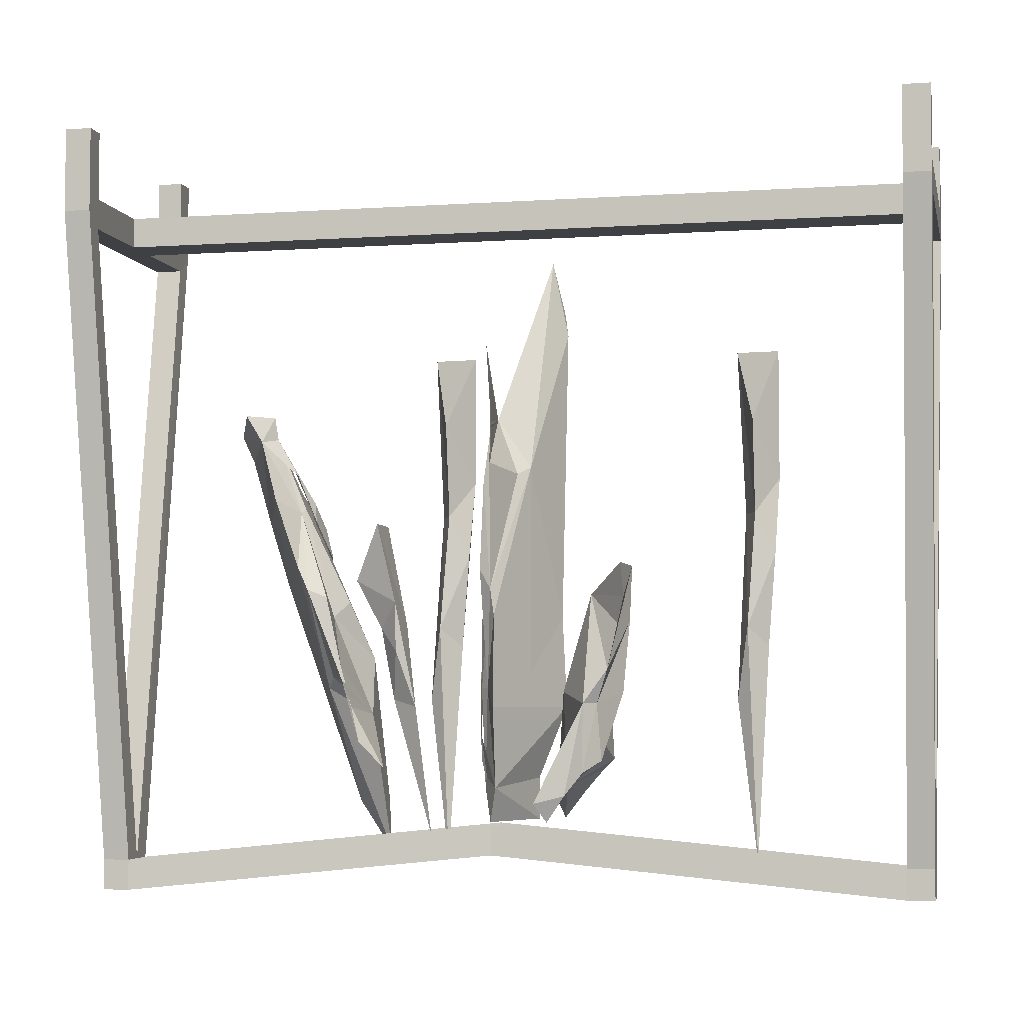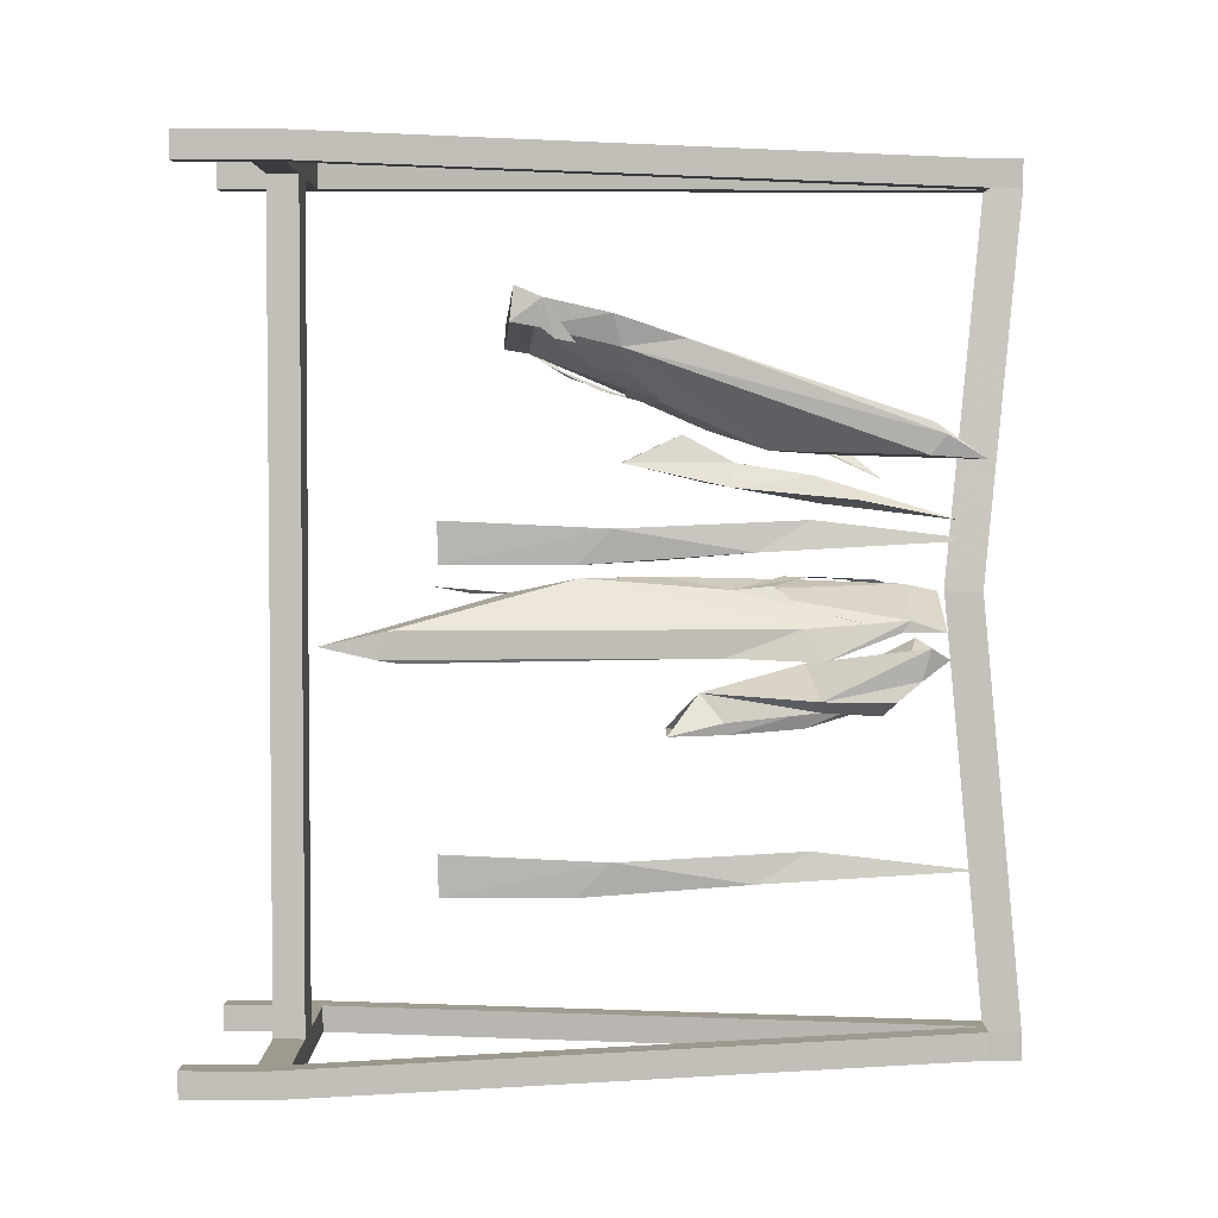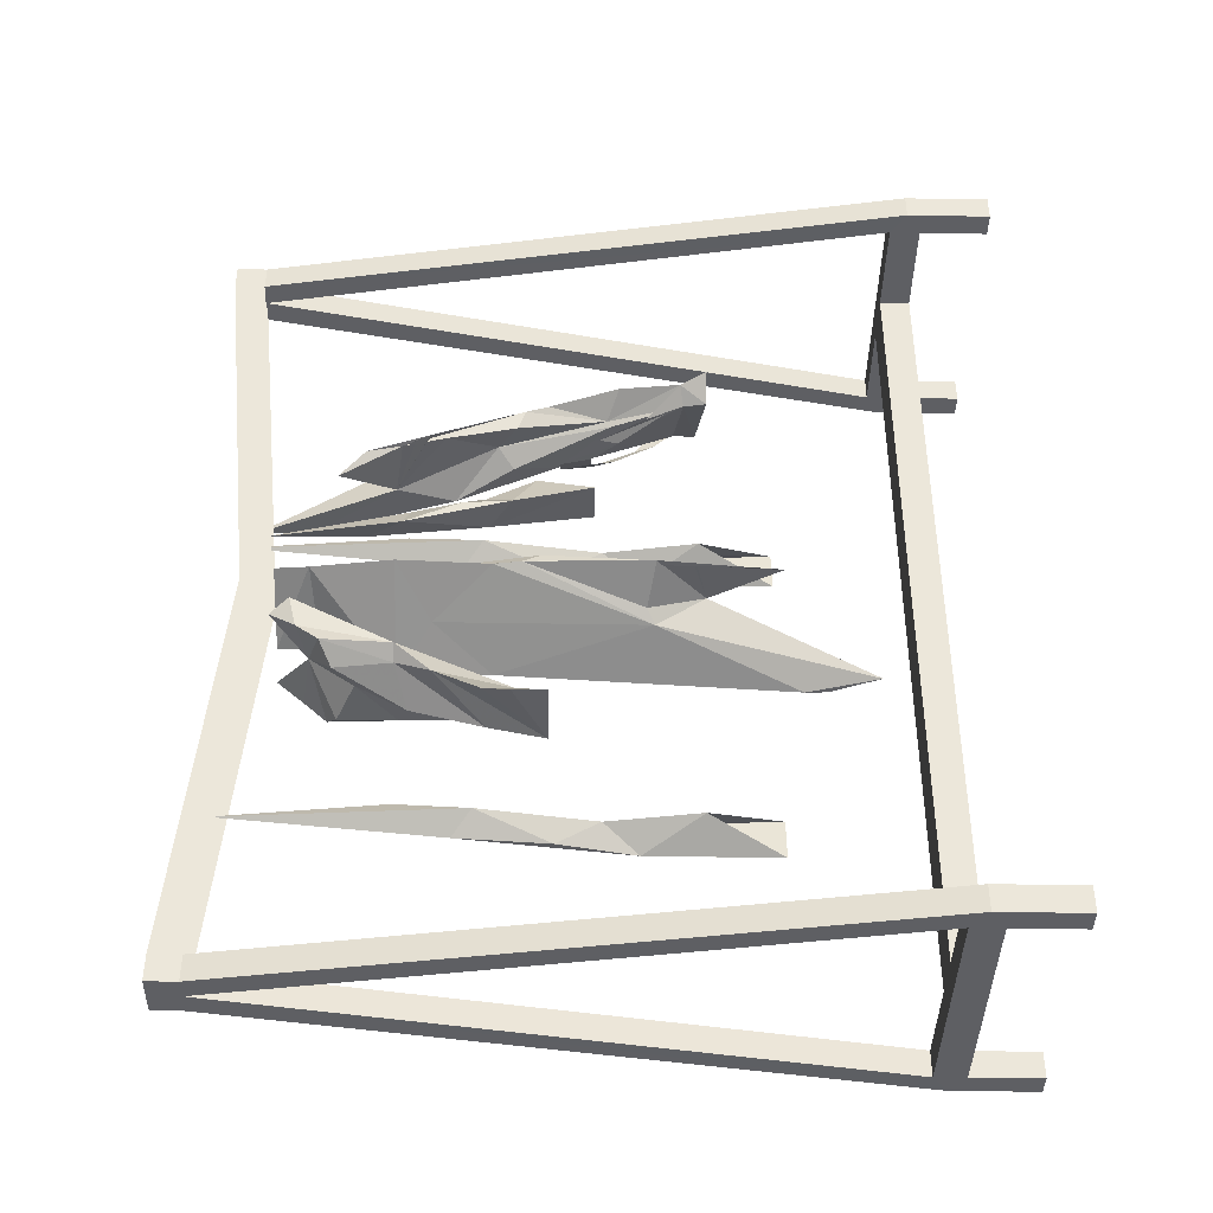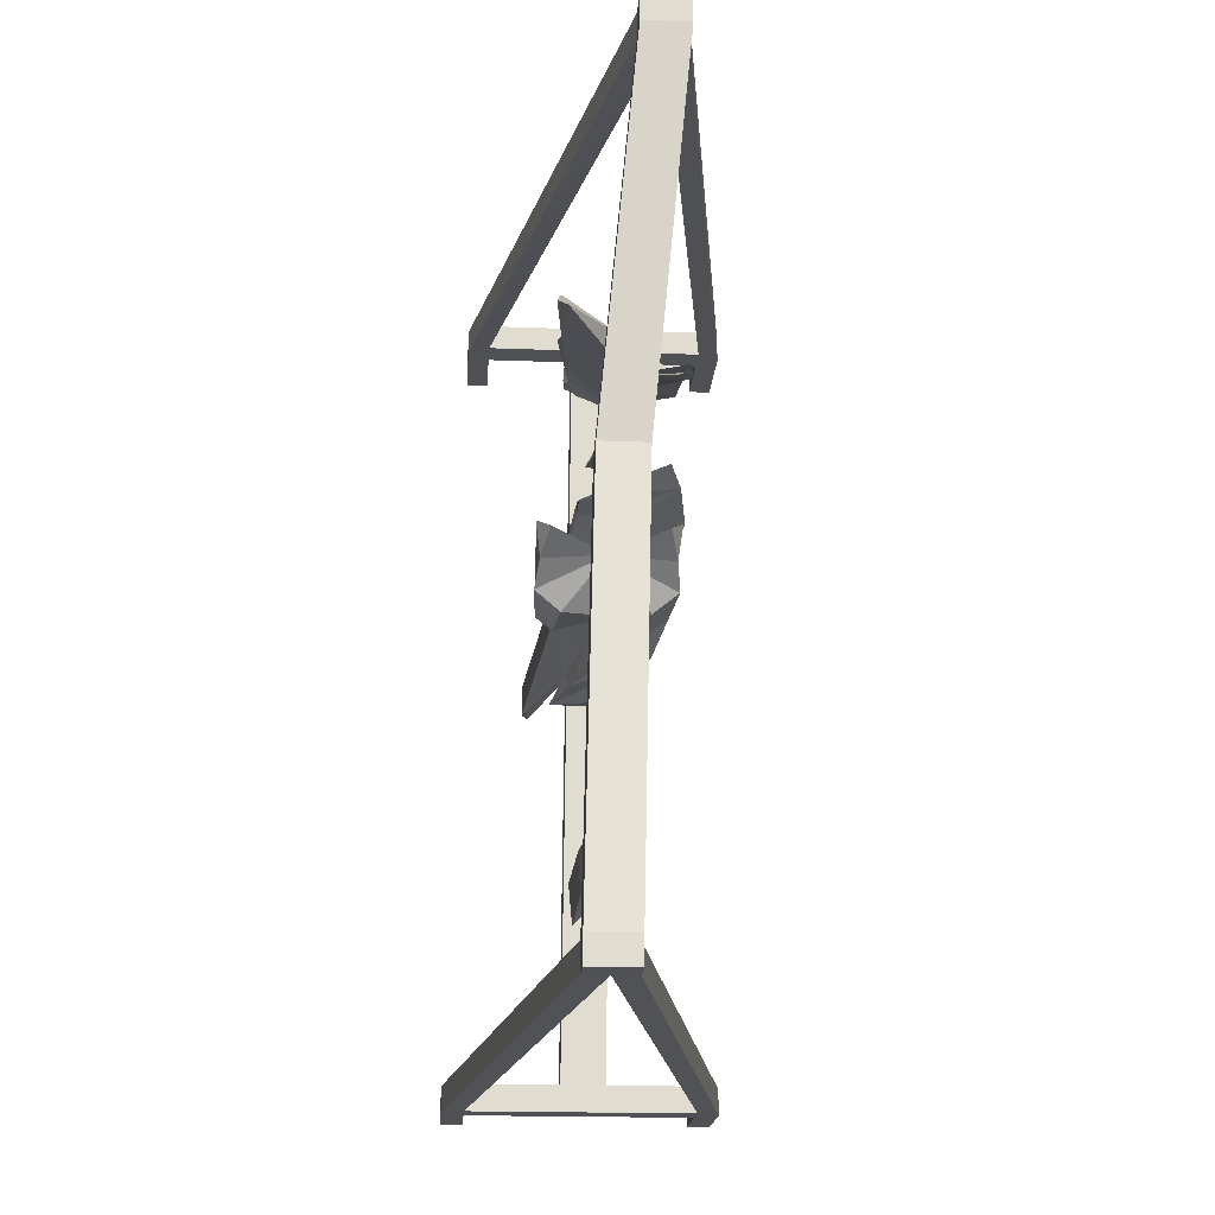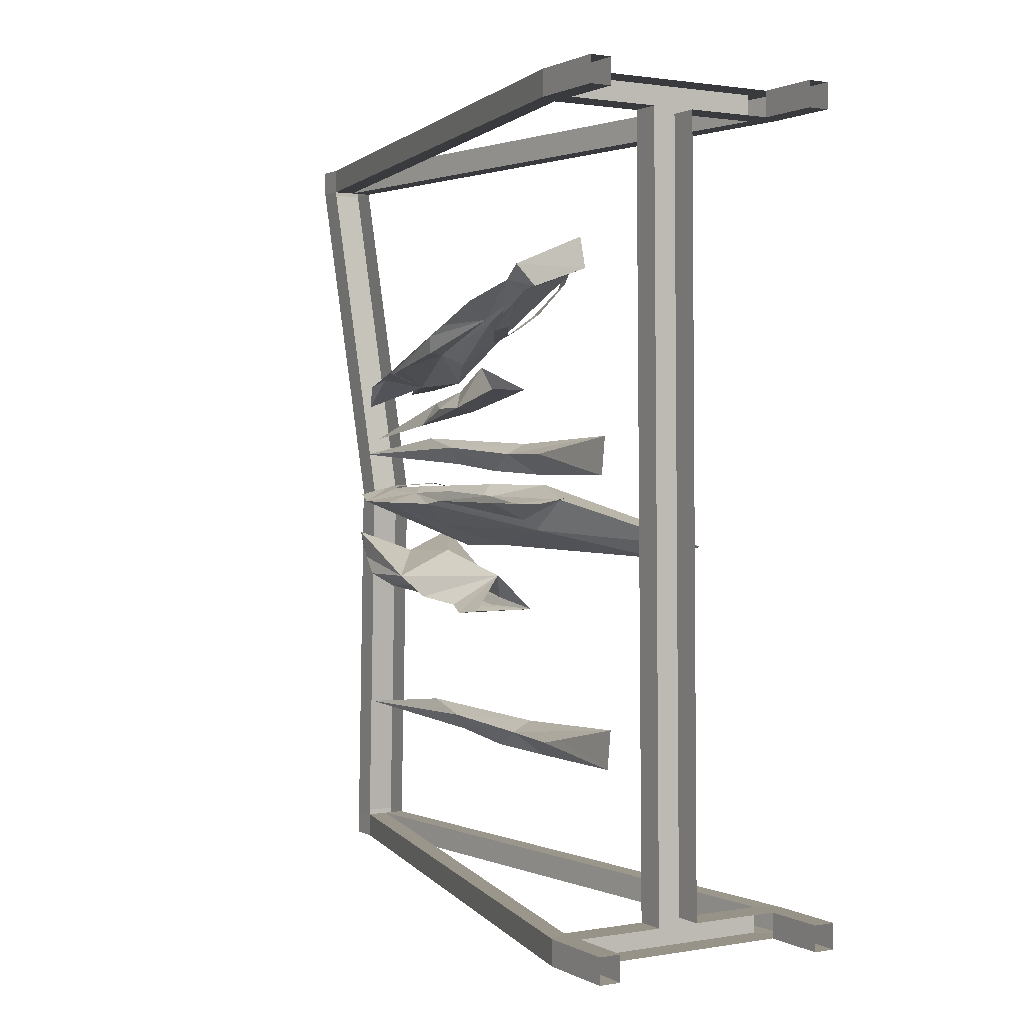
<metadata>
{"format":"obj","ext":"obj","renderer":"f3d","projection":"perspective","resolution":1024,"background":"white","views":[{"elev":-4.7,"azim":102.5,"up":"+Y"},{"elev":3.9,"azim":-89.8,"up":"+Z"},{"elev":-41.1,"azim":88.8,"up":"+Z"},{"elev":-19.7,"azim":-4.1,"up":"+Z"},{"elev":1.5,"azim":149.3,"up":"+Z"}]}
</metadata>
<code>
v -0.1797 -0.7969 -0.5078
v -0.1797 -0.4609 -0.4922
v -0.1719 -0.4609 -0.5781
v -0.1719 -0.7266 -0.5781
v -0.1562 -1.07 -0.5547
v -0.1406 -1.18 -0.4922
v -0.1172 -1.031 -0.5156
v -0.1328 -0.7969 -0.5312
v -0.1016 -0.6094 -0.5312
v -0.1328 -1.508 -0.5312
v -0.1484 -0.8828 -0.5703
v -0.2031 -0.6016 0.5234
v -0.2031 -0.6641 0.5703
v -0.1953 -0.6094 0.5938
v -0.01562 -0.5859 0.5234
v -0.0625 -0.5859 0.4766
v -0.0625 -0.6328 0.4688
v -0.1953 -0.6484 0.5156
v -0.2266 -0.7969 0.5391
v -0.02344 -0.6406 0.4922
v -0.05469 -0.7891 0.4141
v -0.0625 -0.7812 0.4062
v -0.1484 -0.8828 0.375
v -0.2109 -0.8125 0.4766
v -0.2188 -0.9375 0.4922
v -0.1094 -0.8359 0.4766
v 0 -0.7656 0.4531
v -0.007812 -0.9062 0.4062
v 0 -0.9531 0.3828
v -0.007812 -0.9688 0.3438
v -0.0625 -1.008 0.3438
v -0.1016 -0.9766 0.3203
v -0.1562 -1.094 0.2812
v -0.25 -1.391 0.2734
v -0.2578 -1.422 0.3125
v -0.25 -1.398 0.3359
v -0.1094 -1.156 0.3672
v -0.1172 -1.211 0.2734
v -0.007812 -1.109 0.3125
v -0.007812 -1.195 0.2891
v -0.03125 -1.32 0.2266
v -0.007812 -1.266 0.2734
v 0.007812 -1.141 0.3047
v -0.08594 -1.133 0.3516
v -0.2422 -1.5 0.2656
v -0.0625 -0.6719 0.4453
v -0.05469 -0.7109 0.4219
v -0.08594 -0.8047 0.3906
v -0.1016 -0.7656 0.3984
v -0.1328 -0.8828 0.3672
v -0.1328 -0.8203 0.3828
v -0.1641 -0.8828 0.3828
v -0.1641 -0.8203 0.3984
v -0.2031 -0.8203 0.4297
v -0.1875 -0.7734 0.4297
v -0.2109 -0.7266 0.4844
v -0.2031 -0.6875 0.4922
v -0.1953 -0.6484 0.5234
v -0.1562 -1.023 0.2109
v -0.1719 -0.8125 0.2578
v -0.08594 -0.8125 0.2578
v -0.08594 -0.9766 0.2188
v -0.1094 -1.195 0.1797
v -0.1641 -1.266 0.1875
v -0.1406 -1.18 0.2344
v -0.125 -1.031 0.2578
v -0.125 -0.9297 0.3125
v -0.125 -1.461 0.1484
v -0.09375 -1.078 0.2188
v -0.1641 -0.7969 0.1328
v -0.1641 -0.4609 0.1484
v -0.1562 -0.4609 0.0625
v -0.1562 -0.7266 0.0625
v -0.1406 -1.07 0.08594
v -0.125 -1.18 0.1484
v -0.1016 -1.031 0.125
v -0.1172 -0.7969 0.1094
v -0.08594 -0.6094 0.1094
v -0.1172 -1.508 0.1094
v -0.1328 -0.8828 0.07031
v -0.2188 -1.43 -0.0625
v -0.2188 -1.359 -0.03906
v -0.2188 -1.344 -0.0625
v -0.03906 -1.359 -0.007812
v -0.0625 -1.43 0.007812
v -0.08594 -1.359 0.02344
v -0.1641 -1.023 0.01562
v -0.2266 -1.156 -0.05469
v -0.2422 -1.195 -0.1172
v -0.01562 -1.195 -0.007812
v -0.07031 -1.156 0.01562
v -0.08594 -1.156 0.03125
v -0.125 -0.8906 0.03906
v -0.1797 -0.7344 0.03906
v -0.2734 -0.375 -0.05469
v -0.2734 -0.3516 -0.1094
v -0.2344 -1.008 -0.1094
v -0.1328 -1.125 -0.0625
v -0.02344 -1.008 -0.007812
v -0.02344 -0.9531 0
v -0.03125 -0.9141 0.02344
v -0.08594 -0.8594 0.007812
v -0.1328 -0.5938 0.007812
v -0.2578 -0.2422 -0.08594
v -0.2656 -0.3984 -0.1172
v -0.1328 -0.6953 -0.0625
v -0.1094 -0.7109 -0.03906
v -0.01562 -0.6953 0
v -0.03125 -0.6172 0
v -0.03125 -0.7344 0.01562
v -0.05469 -0.4453 0.01562
v -0.03125 -0.5234 0
v -0.08594 -1.305 0.03125
v -0.07812 -1.25 0.03125
v -0.1094 -1.125 0.03906
v -0.125 -1.172 0.03906
v -0.1719 -1.102 0.02344
v -0.2109 -1.156 -0.01562
v -0.2266 -1.25 -0.03906
v -0.07812 -1.359 0.01562
v -0.1016 -1.023 -0.25
v -0.2422 -0.8984 -0.2578
v -0.08594 -0.9688 -0.2656
v -0.1875 -0.9609 -0.1797
v -0.07031 -1.117 -0.2344
v -0.2109 -1.016 -0.2578
v -0.2188 -1.008 -0.2344
v -0.25 -1.188 -0.2109
v -0.2812 -1.188 -0.1875
v -0.1641 -1.164 -0.125
v -0.04688 -1.188 -0.1875
v -0.07812 -1.188 -0.2109
v -0.1719 -1.164 -0.25
v -0.1875 -1.156 -0.2188
v -0.1484 -1.266 -0.2109
v -0.2422 -1.305 -0.2188
v -0.2891 -1.328 -0.1875
v -0.2812 -1.375 -0.1484
v -0.2891 -1.391 -0.08594
v -0.1641 -1.359 -0.1328
v -0.03906 -1.391 -0.08594
v -0.04688 -1.375 -0.1484
v -0.03906 -1.328 -0.1875
v -0.08594 -1.305 -0.2188
v -0.09375 -0.8984 -0.2578
v -0.2656 -1.43 -0.1094
v -0.0625 -1.43 -0.1094
v -0.07812 -1.516 0.7812
v -0.125 -1.516 0.7812
v -0.3984 -0.1719 0.8047
v -0.3516 -0.2031 0.8047
v -0.3516 -0.2031 0.8594
v -0.07812 -1.516 0.8359
v 0.125 -0.2031 0.8047
v -0.03125 -1.516 0.7812
v 0.1719 -0.1719 0.8047
v 0.1719 -0.1719 0.8594
v -0.03125 -1.516 0.8359
v -0.03125 -1.578 0.8359
v -0.03125 -1.578 0.7812
v -0.1016 -1.5 0.01562
v -0.1016 -1.438 0.01562
v -0.125 -1.578 -0.8281
v -0.125 -1.516 -0.8281
v -0.125 -1.516 -0.8828
v 0.1484 -0.1719 -0.8516
v -0.1719 -1.516 -0.8281
v 0.1016 -0.2031 -0.8516
v 0.1016 -0.2031 -0.9062
v -0.1719 -1.516 -0.8828
v -0.375 -0.2031 -0.8516
v -0.2188 -1.516 -0.8281
v -0.4219 -0.1719 -0.8516
v -0.4219 -0.1719 -0.9062
v -0.2188 -1.516 -0.8828
v -0.2188 -1.578 -0.8828
v -0.2188 -1.578 -0.8281
v -0.1953 -1.5 0.01562
v -0.1953 -1.438 0.01562
v -0.125 -1.578 0.7812
v -0.125 -1.516 0.8359
v -0.3984 -0.1719 0.8594
v -0.3984 0 0.8047
v -0.3516 -0.1406 0.8047
v -0.1641 -0.1406 0.8047
v -0.1641 -0.2031 0.8047
v 0.125 -0.2031 0.8594
v -0.3516 -0.1406 0.8594
v -0.125 -1.578 0.8359
v -0.07812 -1.578 0.8359
v -0.07031 -0.2031 0.8047
v 0.125 -0.1406 0.8047
v 0.125 0 0.8047
v 0.1719 0 0.8047
v 0.1719 0 0.8594
v 0.125 -0.1406 0.8594
v -0.3516 0 0.8047
v -0.3516 0 0.8594
v -0.3984 0 0.8594
v 0.125 0 0.8594
v -0.125 -1.578 -0.8828
v 0.1484 -0.1719 -0.9062
v 0.1484 0 -0.8516
v 0.1016 -0.1406 -0.8516
v -0.08594 -0.1406 -0.8516
v -0.08594 -0.2031 -0.8516
v -0.375 -0.2031 -0.9062
v 0.1016 -0.1406 -0.9062
v 0.1016 0 -0.9062
v 0.1484 0 -0.9062
v -0.07031 -0.1406 0.8047
v -0.1797 -0.2031 -0.8516
v -0.375 -0.1406 -0.9062
v -0.1797 -0.1406 -0.8516
v -0.375 -0.1406 -0.8516
v -0.375 0 -0.8516
v -0.4219 0 -0.8516
v -0.4219 0 -0.9062
v -0.375 0 -0.9062
v -0.1719 -1.578 -0.8828
v 0.1016 0 -0.8516
v -0.1797 -0.4609 -0.4922
v -0.1797 -0.4609 -0.4922
v -0.1797 -0.4609 -0.4922
v -0.1797 -0.4609 -0.4922
f 1 2 3
f 1 3 4
f 1 4 5
f 1 5 6
f 1 6 7
f 1 7 8
f 1 8 2
f 2 8 9
f 9 8 4
f 9 4 3
f 10 6 5
f 10 5 7
f 10 7 6
f 5 4 11
f 5 11 7
f 7 11 8
f 8 11 4
f 12 13 14
f 12 14 15
f 12 15 16
f 12 16 17
f 12 17 18
f 12 18 13
f 13 20 14
f 14 20 15
f 15 20 16
f 16 20 17
f 46 47 48
f 46 48 49
f 49 48 50
f 49 50 51
f 51 50 52
f 51 52 53
f 53 52 54
f 53 54 55
f 55 54 56
f 55 56 57
f 57 56 13
f 57 13 58
f 47 46 17
f 47 17 20
f 59 60 61
f 59 61 62
f 59 62 63
f 59 63 64
f 59 64 65
f 59 65 66
f 59 66 60
f 60 66 67
f 67 66 62
f 67 62 61
f 68 64 63
f 68 63 65
f 68 65 64
f 63 62 69
f 63 69 65
f 65 69 66
f 66 69 62
f 70 71 72
f 70 72 73
f 70 73 74
f 70 74 75
f 70 75 76
f 70 76 77
f 70 77 71
f 71 77 78
f 78 77 73
f 78 73 72
f 79 75 74
f 79 74 76
f 79 76 75
f 74 73 80
f 74 80 76
f 76 80 77
f 77 80 73
f 81 82 83
f 81 83 84
f 81 84 85
f 81 85 86
f 81 86 82
f 84 86 85
f 113 114 115
f 113 115 116
f 116 115 87
f 116 87 117
f 117 87 118
f 118 119 83
f 114 113 120
f 114 120 84
f 13 18 19
f 13 19 20
f 17 20 21
f 17 22 23
f 17 23 18
f 18 23 24
f 18 24 19
f 19 26 27
f 19 27 20
f 20 27 21
f 22 32 23
f 23 32 33
f 23 33 24
f 24 33 34
f 24 34 35
f 24 35 25
f 25 35 36
f 25 36 37
f 25 37 26
f 26 37 28
f 82 86 87
f 82 87 88
f 82 88 89
f 82 89 83
f 83 89 84
f 84 89 90
f 84 90 91
f 84 91 86
f 86 92 87
f 87 92 93
f 87 93 94
f 87 94 88
f 88 94 95
f 88 95 96
f 88 96 97
f 89 98 90
f 96 105 97
f 97 105 106
f 97 106 98
f 98 106 99
f 121 122 123
f 121 123 124
f 122 125 126
f 125 131 132
f 125 132 126
f 130 140 131
f 131 140 141
f 131 141 142
f 131 142 143
f 133 144 135
f 140 135 144
f 140 144 143
f 140 143 142
f 140 142 147
f 140 147 141
f 141 147 142
f 17 21 22
f 21 28 29
f 21 31 22
f 22 31 32
f 38 34 33
f 38 33 31
f 38 44 37
f 38 37 45
f 38 45 34
f 34 45 35
f 35 45 36
f 36 45 37
f 44 29 37
f 37 29 28
f 31 33 32
f 86 91 92
f 91 99 100
f 91 102 92
f 92 102 93
f 93 102 94
f 94 102 103
f 94 103 95
f 95 103 104
f 95 104 96
f 96 104 105
f 99 106 100
f 100 106 107
f 103 107 106
f 103 106 104
f 104 106 105
f 122 126 127
f 126 133 134
f 126 134 127
f 133 135 134
f 19 24 25
f 19 25 26
f 21 27 28
f 26 28 27
f 88 97 89
f 89 97 98
f 90 98 99
f 90 99 91
f 121 124 125
f 121 125 122
f 124 130 131
f 124 131 125
f 126 132 133
f 131 143 132
f 132 143 144
f 132 144 133
f 123 145 124
f 145 123 122
f 21 29 30
f 21 30 31
f 38 31 39
f 38 39 40
f 38 40 41
f 41 40 42
f 42 40 43
f 42 43 38
f 38 43 44
f 31 30 39
f 39 30 29
f 39 29 40
f 40 29 43
f 43 29 44
f 91 100 101
f 91 101 102
f 100 107 108
f 100 108 109
f 100 109 110
f 100 110 101
f 101 110 102
f 102 110 103
f 103 110 109
f 103 109 111
f 111 109 112
f 112 109 108
f 112 108 103
f 103 108 107
f 122 127 124
f 124 127 128
f 124 128 129
f 124 129 130
f 127 134 128
f 128 134 135
f 128 135 136
f 128 136 137
f 128 137 129
f 129 137 138
f 129 138 139
f 129 139 130
f 130 139 140
f 138 146 139
f 139 146 140
f 140 146 138
f 140 138 137
f 140 137 136
f 140 136 135
f 148 149 150
f 148 150 151
f 148 154 155
f 155 154 156
f 155 156 157
f 155 157 158
f 155 158 159
f 155 159 160
f 155 160 161
f 155 161 162
f 162 161 163
f 162 163 164
f 164 163 165
f 164 165 166
f 164 166 167
f 167 166 168
f 167 171 172
f 172 171 173
f 172 173 174
f 172 174 175
f 172 175 176
f 172 176 177
f 172 177 178
f 172 178 179
f 179 178 180
f 179 180 149
f 149 180 181
f 149 181 150
f 150 181 182
f 150 182 183
f 150 183 184
f 150 184 151
f 151 186 152
f 152 186 187
f 154 187 191
f 154 192 156
f 156 192 193
f 156 193 194
f 156 194 195
f 156 195 157
f 184 183 197
f 182 199 183
f 181 180 189
f 189 180 160
f 189 160 159
f 160 180 178
f 160 178 161
f 161 178 177
f 161 177 163
f 163 177 201
f 163 201 165
f 165 202 166
f 166 202 203
f 166 203 204
f 166 204 168
f 168 206 169
f 169 206 207
f 202 210 203
f 186 191 187
f 191 186 212
f 191 212 206
f 206 212 207
f 207 212 171
f 171 215 173
f 173 215 216
f 173 216 217
f 173 217 218
f 173 218 174
f 204 203 221
f 177 176 201
f 148 151 152
f 148 152 153
f 148 153 154
f 167 168 169
f 167 169 170
f 167 170 171
f 151 184 185
f 151 185 186
f 152 187 188
f 152 188 182
f 152 182 181
f 152 181 153
f 153 181 189
f 153 189 190
f 153 190 158
f 153 158 157
f 153 157 187
f 153 187 154
f 154 191 192
f 157 195 196
f 157 196 187
f 187 196 188
f 184 197 198
f 184 198 188
f 188 198 182
f 182 198 199
f 195 200 196
f 196 200 193
f 196 193 192
f 158 190 159
f 165 201 170
f 165 170 169
f 165 169 202
f 168 204 205
f 168 205 206
f 169 207 208
f 169 208 202
f 202 208 209
f 202 209 210
f 192 191 211
f 211 191 206
f 211 206 205
f 207 171 170
f 207 170 174
f 207 174 213
f 207 213 208
f 186 185 214
f 186 214 212
f 212 214 215
f 212 215 171
f 174 218 213
f 213 218 219
f 213 219 216
f 213 216 215
f 174 170 175
f 175 170 220
f 175 220 176
f 204 221 209
f 204 209 208
f 170 201 220

</code>
